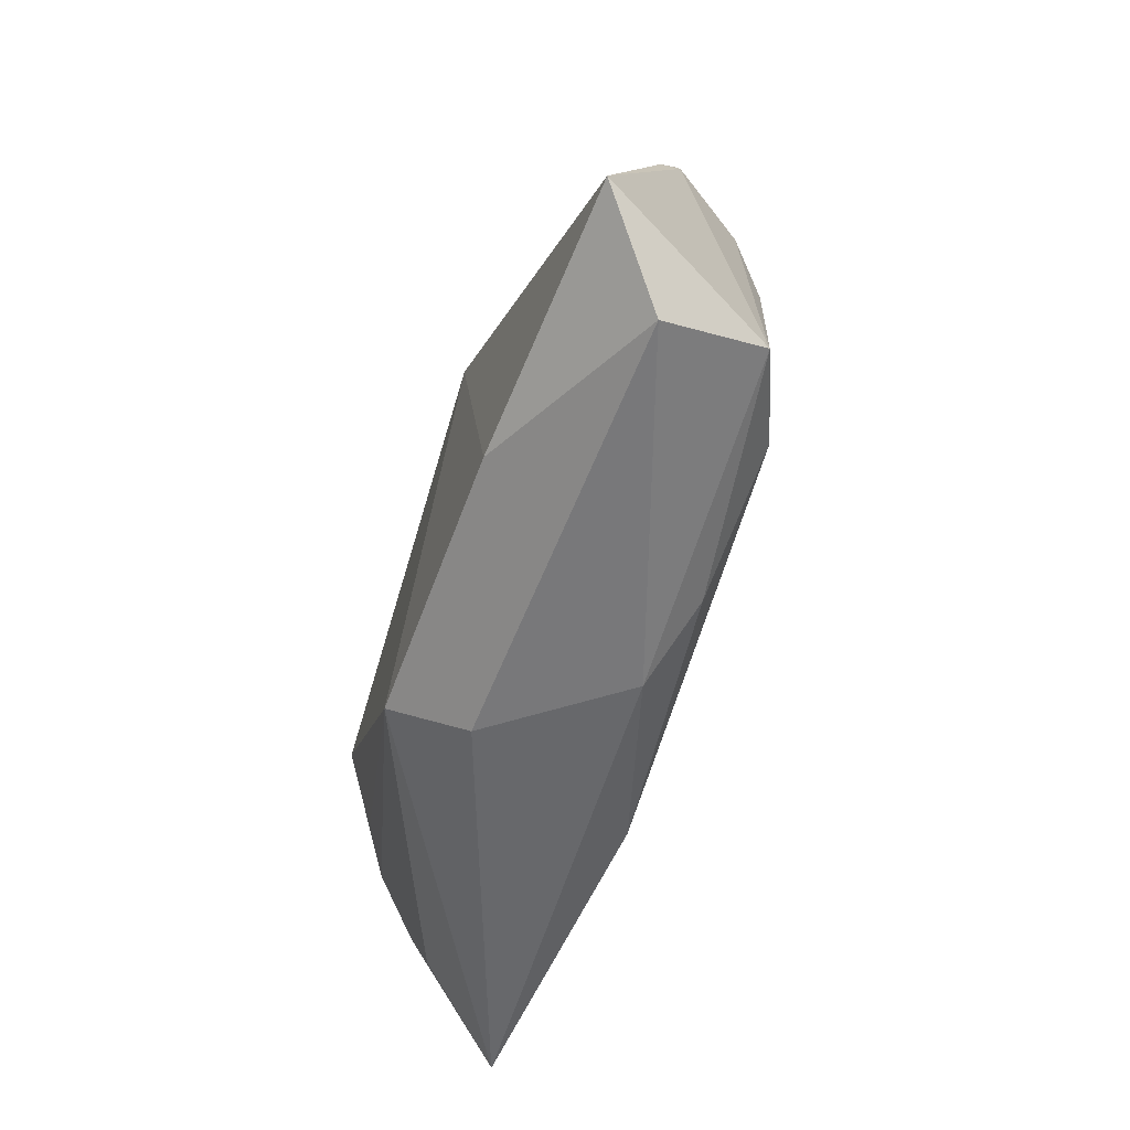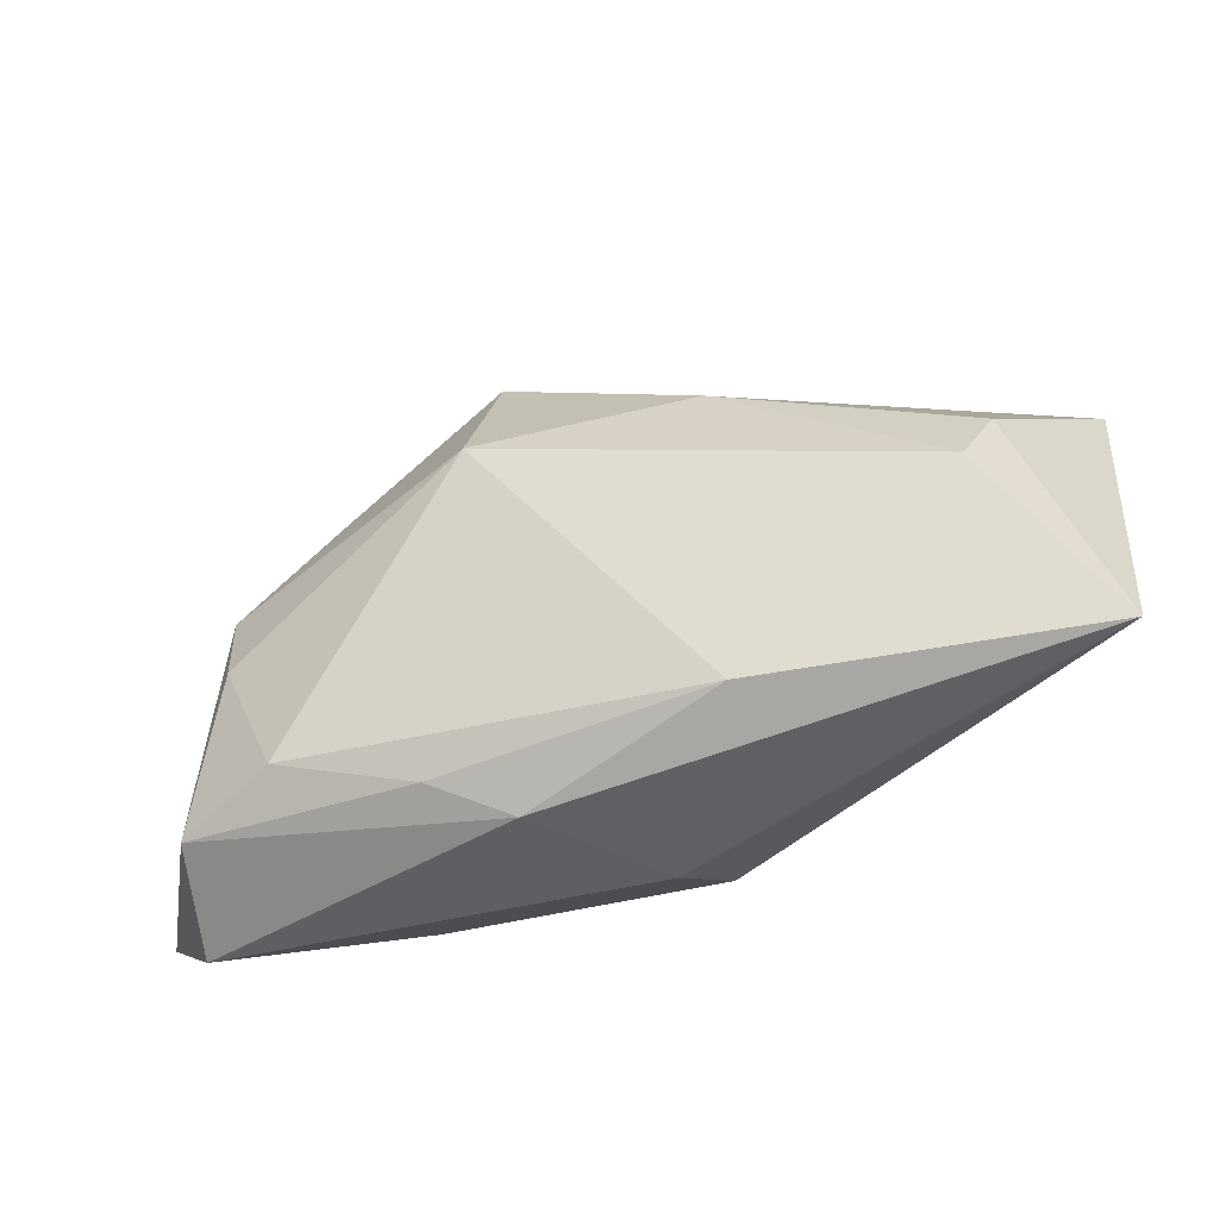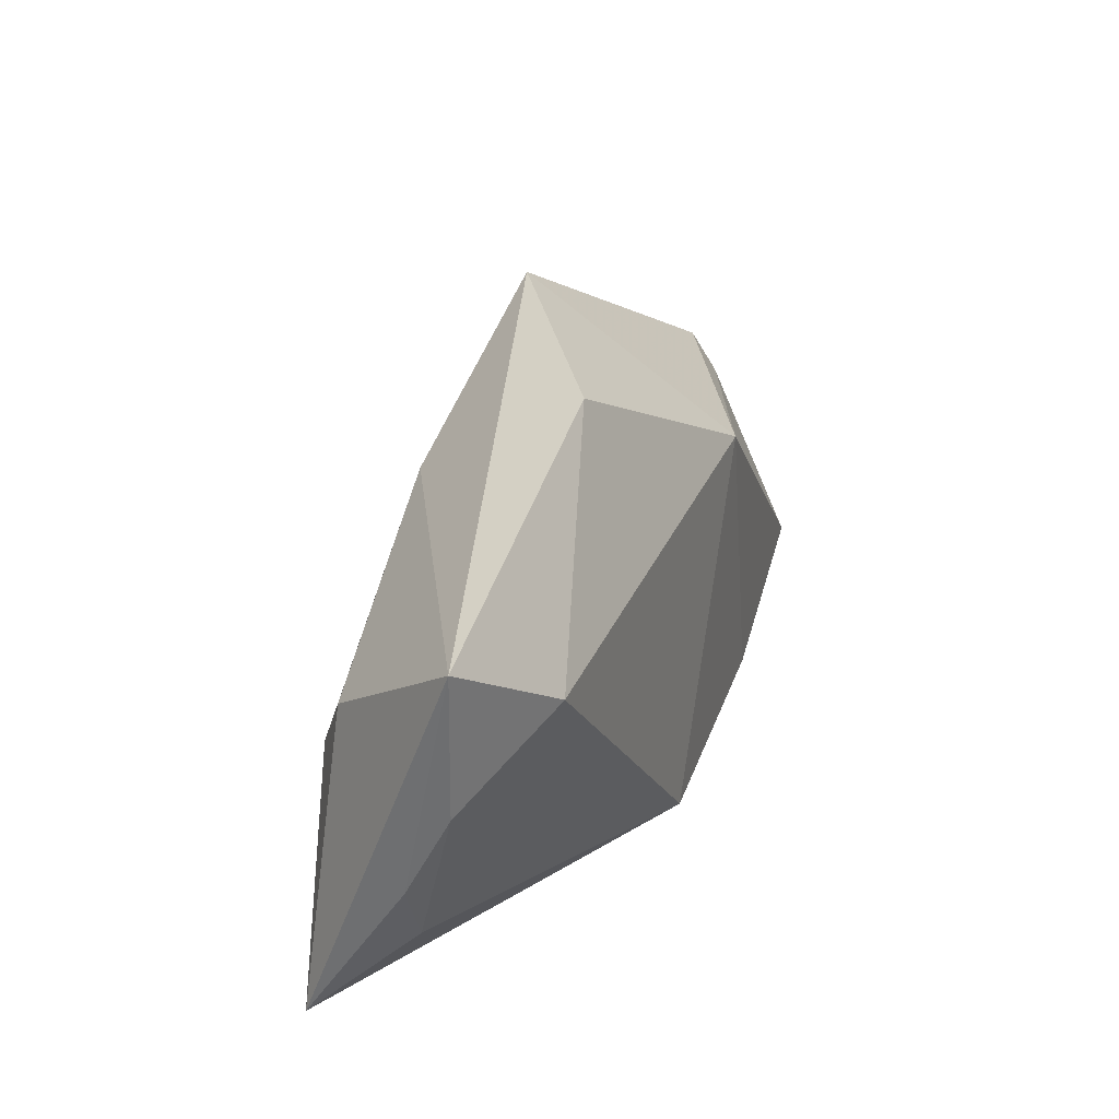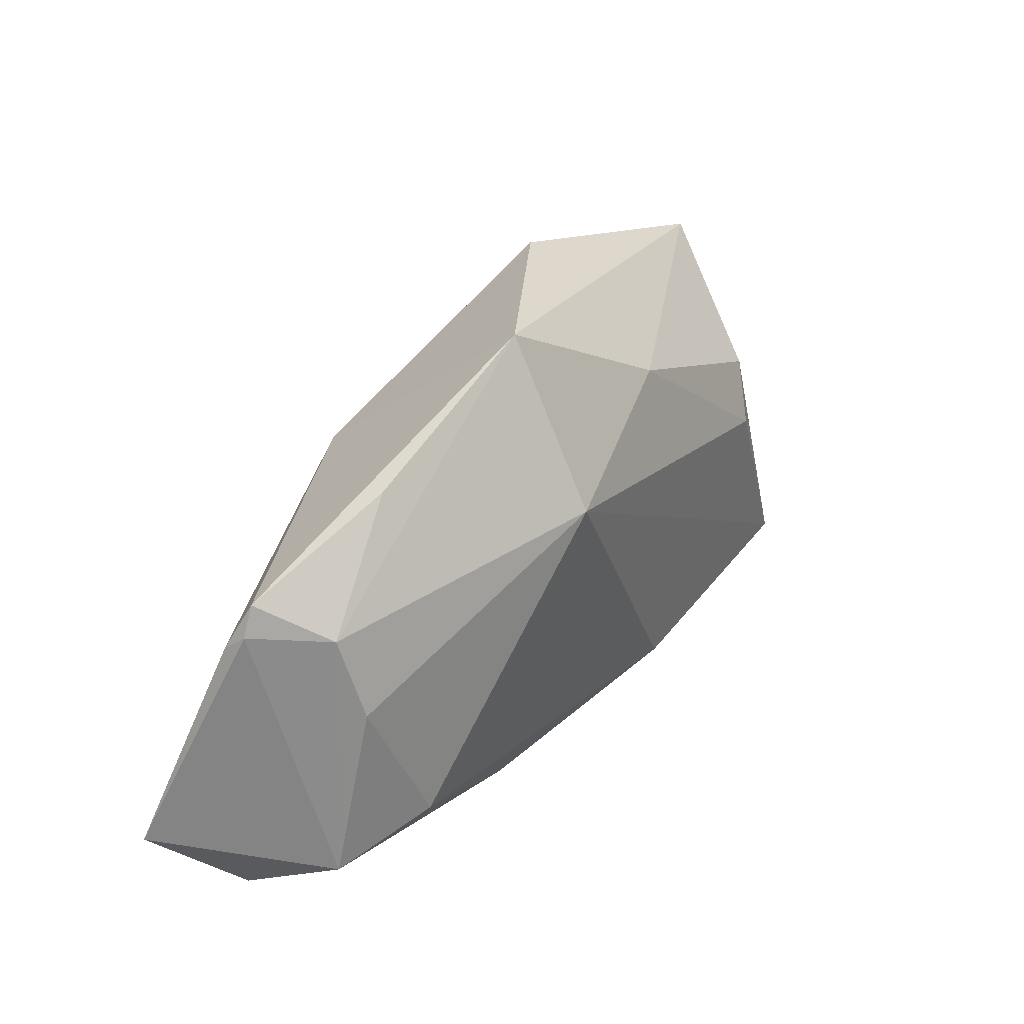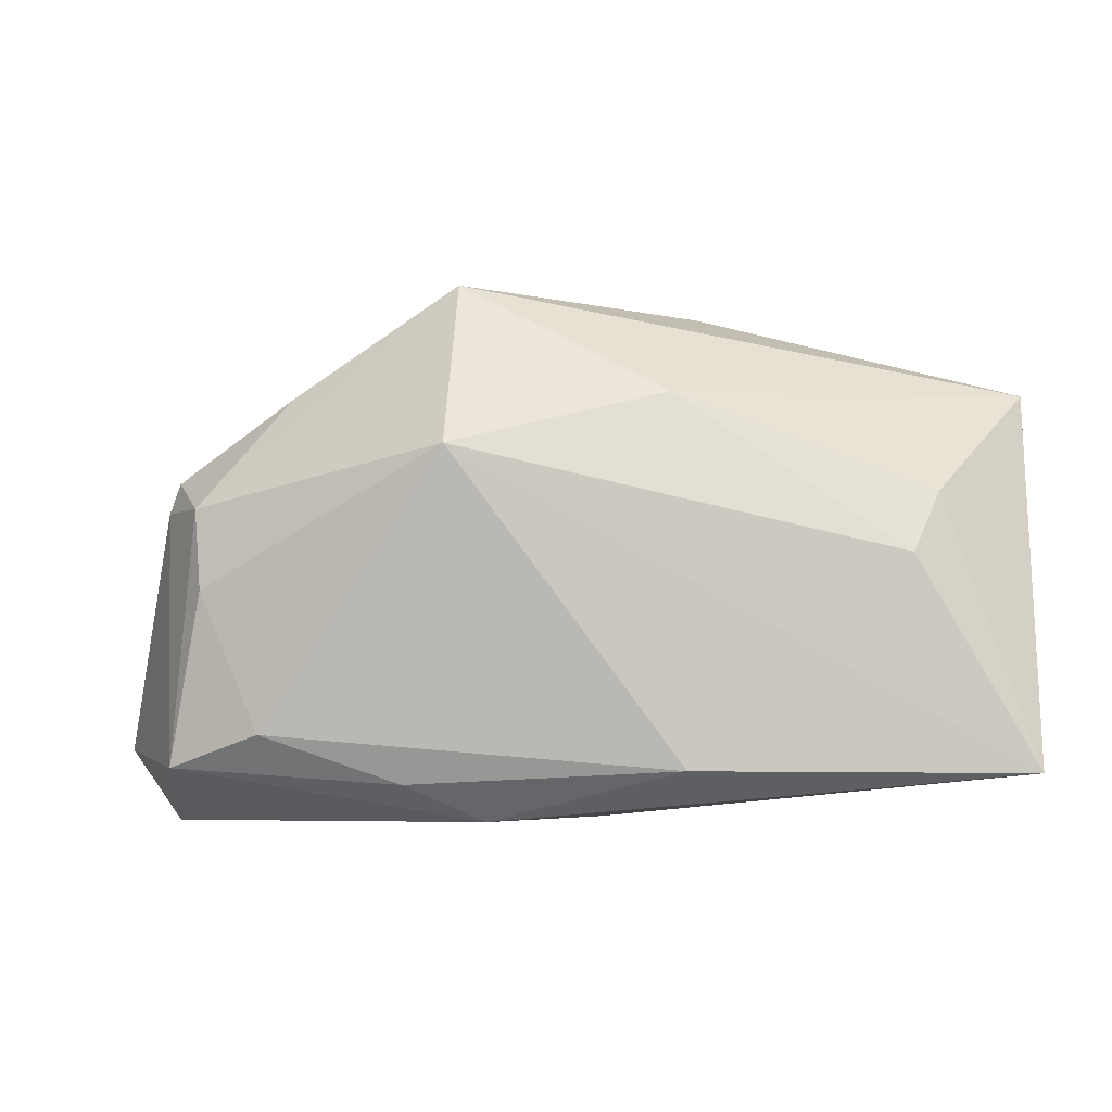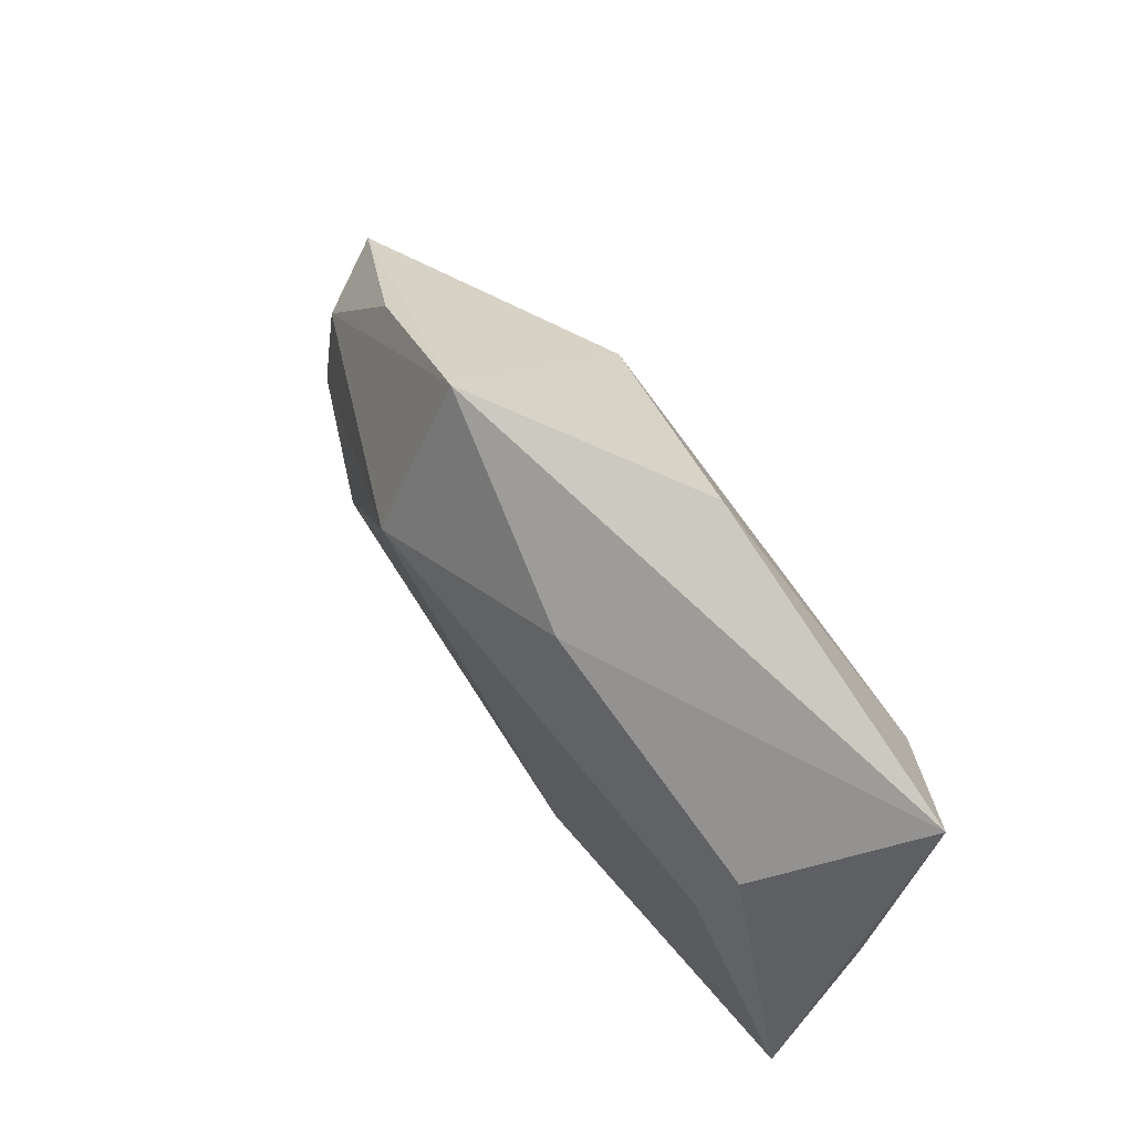
<metadata>
{"format":"obj","ext":"obj","renderer":"f3d","projection":"perspective","resolution":1024,"background":"white","views":[{"elev":-57.7,"azim":-110.0,"up":"+Y"},{"elev":-43.3,"azim":17.2,"up":"+Y"},{"elev":30.0,"azim":107.2,"up":"+Y"},{"elev":30.3,"azim":-57.2,"up":"+Y"},{"elev":-6.0,"azim":5.4,"up":"+Y"},{"elev":60.9,"azim":54.1,"up":"+Y"}]}
</metadata>
<code>
v 0.04274 0.01444 -0.01282
v -0.03572 -0.01793 0.01163
v -0.01264 0.01534 0.01943
v -0.04515 0.00975 0.005829
v -0.05123 0.008204 -0.005663
v -0.04762 -0.02176 0.006326
v -0.05832 -0.01926 -0.01503
v 0.04869 -0.0143 0.001286
v 0.05461 -0.004351 0.0005964
v 0.054 0.005577 -0.004453
v -0.0437 -0.0004813 0.008629
v 0.01504 -0.02222 0.01495
v 0.003382 -0.02764 -0.007689
v 0.04798 0.00784 -0.008095
v 0.01573 0.03462 -0.006639
v -0.05077 0.01021 -0.003022
v 0.01335 0.02201 0.01333
v 0.04427 0.01016 0.01133
v 0.05532 -0.02246 0.0123
v -0.04959 -0.02816 -0.006644
v -0.03342 0.02337 0.004393
v -0.01232 0.03616 0.008864
v 0.0074 -0.0225 -0.01665
v -0.02644 -0.02246 -0.01665
v -0.008902 -0.02816 0.007453
v -0.01549 0.01654 -0.01665
v 0.05575 0.02396 -0.005319
v 0.04103 0.0027 0.01458
v -0.01855 -0.02379 0.01068
v -0.04938 0.01404 -0.002797
f 19 27 18
f 13 23 19
f 5 26 7
f 19 3 12
f 19 23 8
f 23 10 8
f 27 10 1
f 23 26 1
f 22 4 3
f 28 3 19
f 19 18 28
f 24 26 23
f 24 7 26
f 23 13 24
f 2 12 3
f 19 8 9
f 9 8 10
f 9 27 19
f 9 10 27
f 14 10 23
f 23 1 14
f 14 1 10
f 15 22 27
f 26 22 15
f 27 1 15
f 15 1 26
f 17 18 27
f 27 22 17
f 17 22 3
f 3 28 17
f 17 28 18
f 30 26 5
f 30 22 26
f 25 13 19
f 19 12 25
f 7 24 20
f 6 7 20
f 20 24 13
f 20 25 6
f 13 25 20
f 11 4 6
f 6 2 11
f 3 4 11
f 11 2 3
f 4 22 21
f 21 30 4
f 22 30 21
f 4 30 16
f 6 4 16
f 16 7 6
f 5 7 16
f 16 30 5
f 12 2 29
f 29 25 12
f 29 2 6
f 6 25 29

</code>
